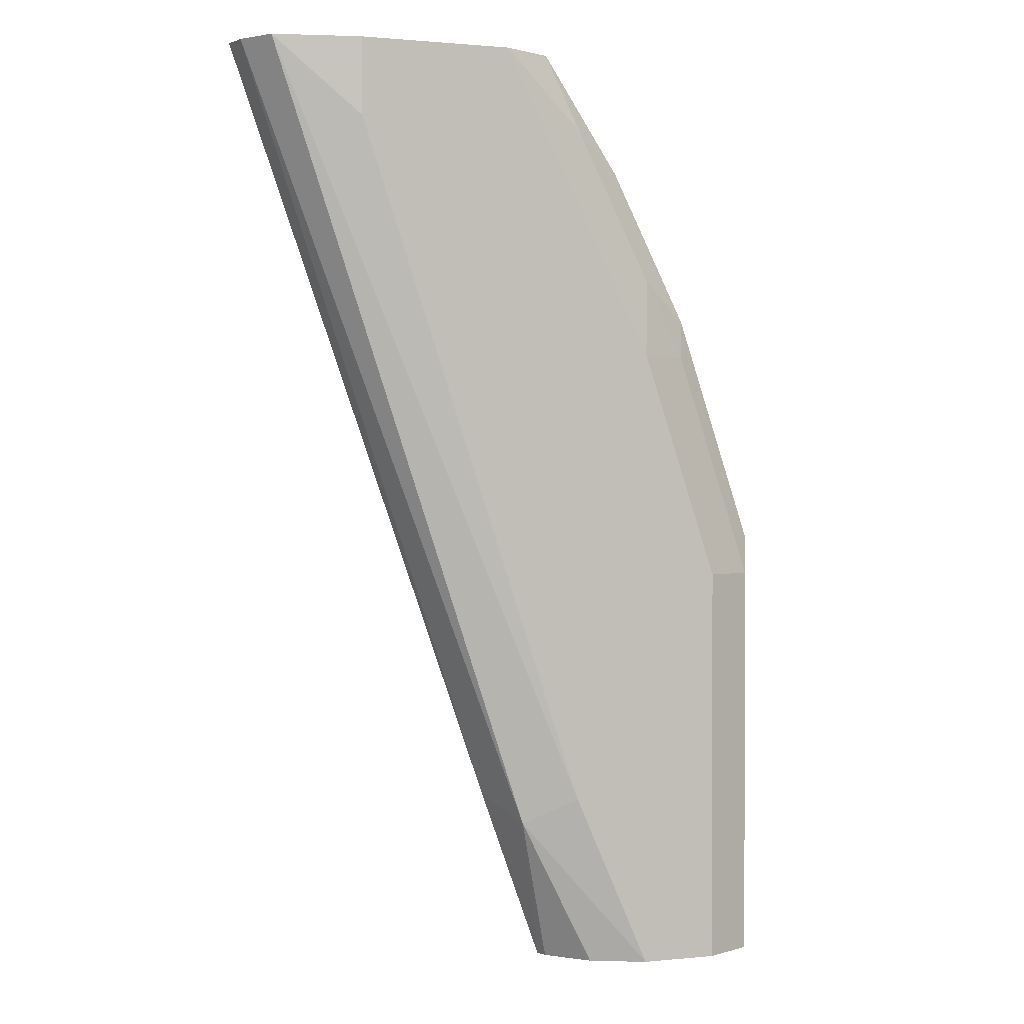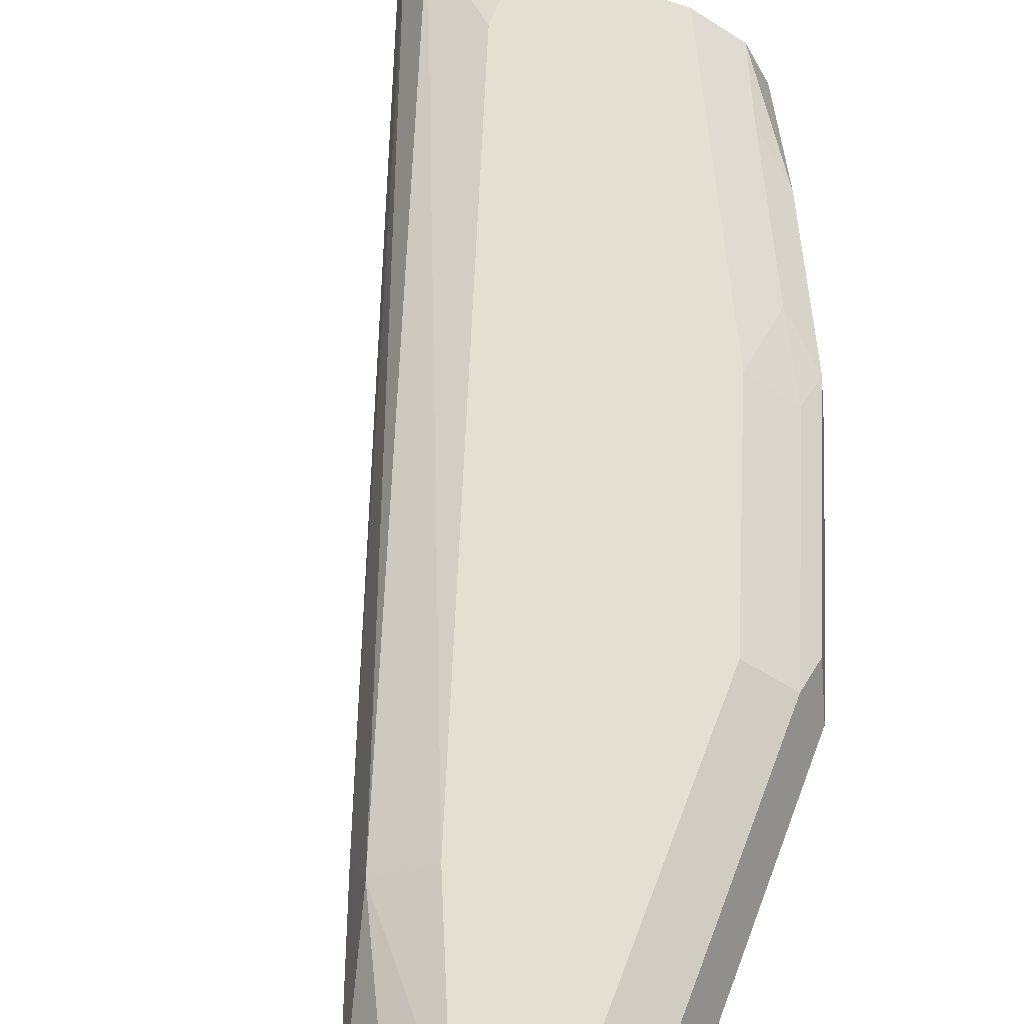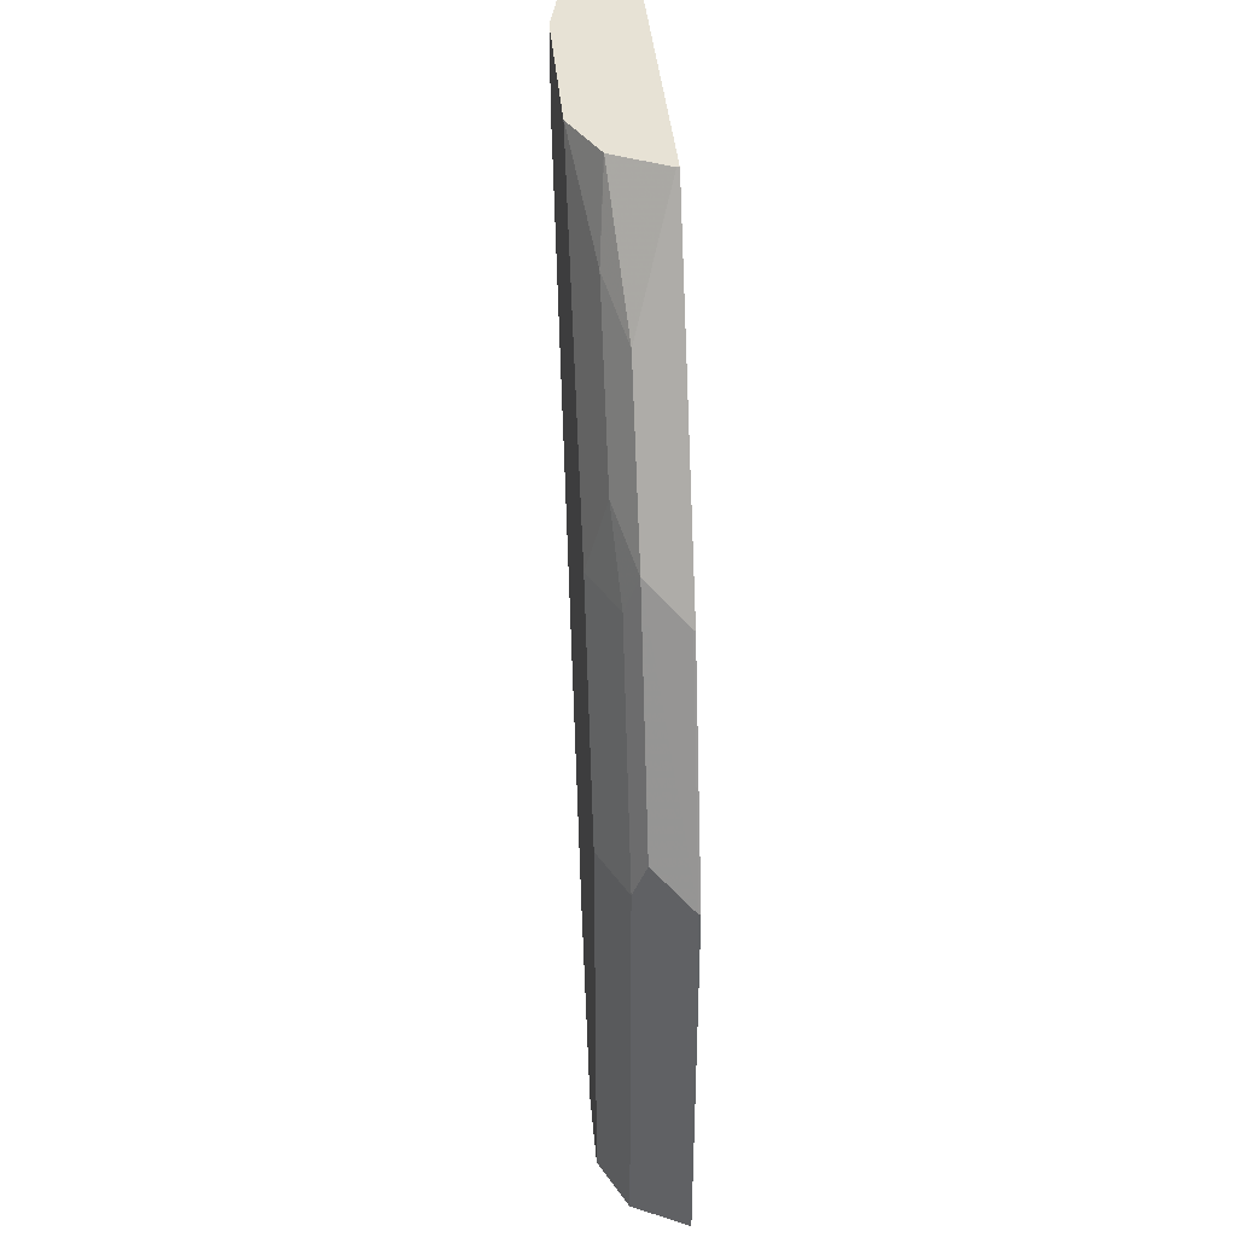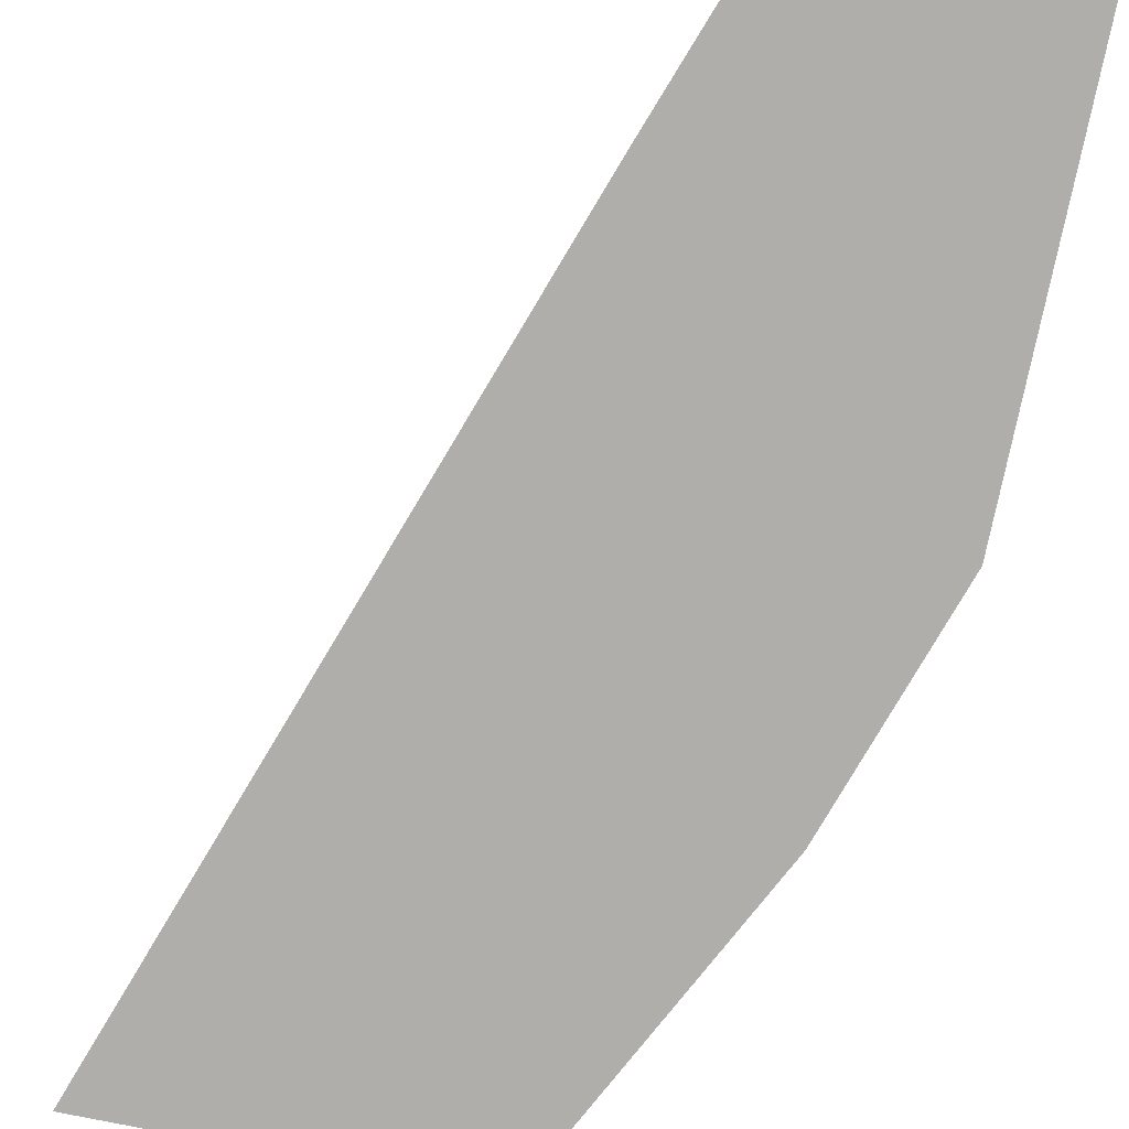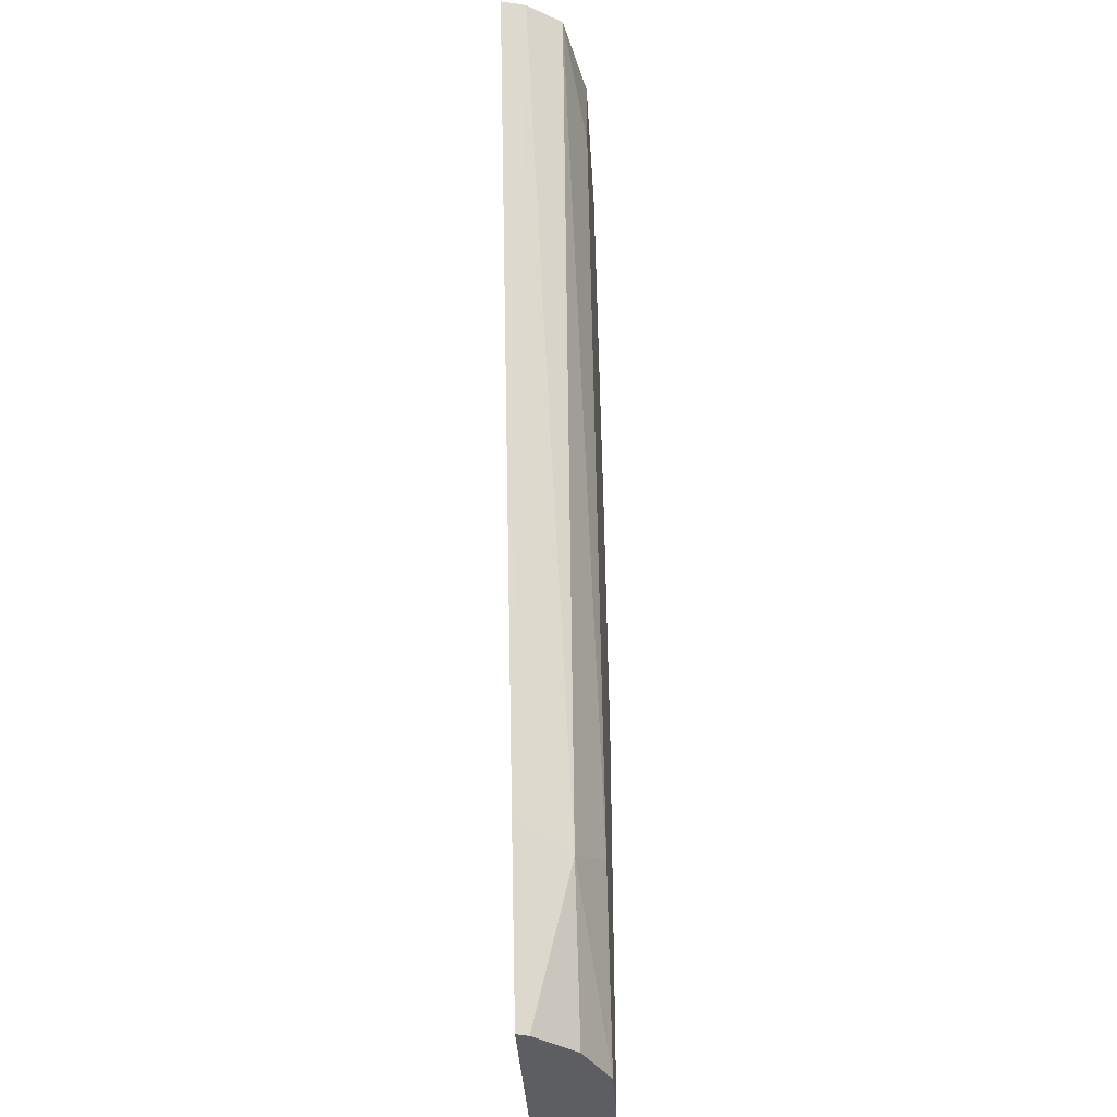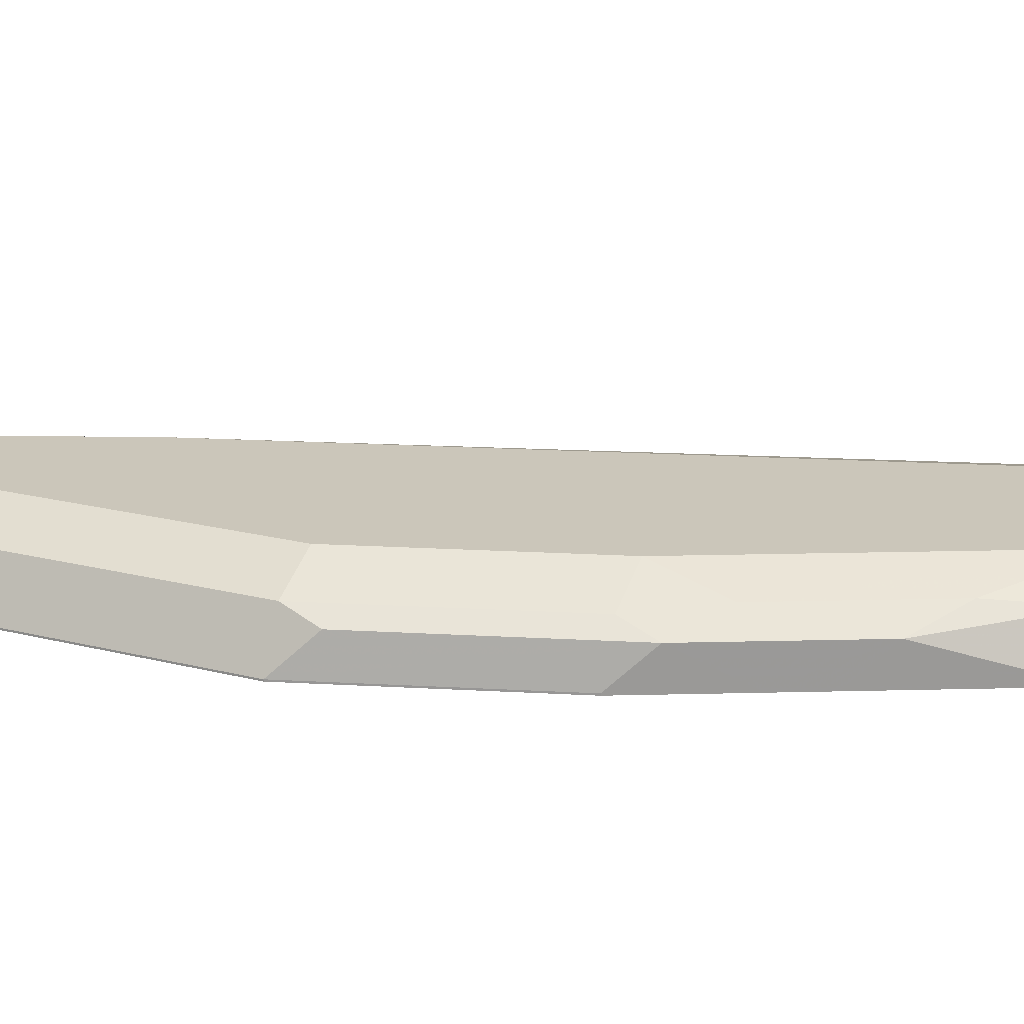
<metadata>
{"format":"obj","ext":"obj","renderer":"f3d","projection":"perspective","resolution":1024,"background":"white","views":[{"elev":1.0,"azim":159.6,"up":"+Z"},{"elev":67.1,"azim":-159.0,"up":"+Y"},{"elev":40.2,"azim":-95.2,"up":"+Z"},{"elev":-77.9,"azim":168.4,"up":"+Y"},{"elev":-38.2,"azim":93.5,"up":"+Z"},{"elev":21.2,"azim":-65.9,"up":"+Y"}]}
</metadata>
<code>
v -0.5155 -0.267 0.3997
v -0.5181 -0.2565 0.3997
v -0.6244 -0.267 0.3997
v -0.6324 -0.267 0.06568
v -0.528 -0.2413 0.3997
v -0.6434 -0.2441 0.05548
v -0.6654 -0.267 0.3997
v -0.6656 -0.267 0.3993
v -0.6593 -0.267 -0.009011
v -0.5658 -0.233 0.3661
v -0.5325 -0.2403 0.3997
v -0.6656 -0.233 0.0666
v -0.6609 -0.2625 -0.009011
v -0.6611 -0.2617 -0.009011
v -0.6761 -0.2439 -0.009011
v -0.6989 -0.233 -0.009011
v -0.6654 -0.2659 0.3997
v -0.6659 -0.267 0.3988
v -0.7655 -0.267 -0.009011
v -0.5655 -0.233 0.3997
v -0.7322 -0.233 -0.009011
v -0.6546 -0.2442 0.3997
v -0.6906 -0.2496 0.3494
v -0.6992 -0.267 0.3323
v -0.7655 -0.2662 -0.009011
v -0.7655 -0.267 0.1664
v -0.632 -0.233 0.3997
v -0.7382 -0.236 -0.009011
v -0.7322 -0.233 0.1664
v -0.6543 -0.244 0.3997
v -0.6698 -0.2413 0.3661
v -0.7238 -0.2496 0.2829
v -0.71 -0.2662 0.3106
v -0.71 -0.267 0.3106
v -0.7655 -0.2662 0.1664
v -0.7574 -0.2501 -0.009011
v -0.7322 -0.267 0.2662
v -0.6324 -0.233 0.3993
v -0.6324 -0.233 0.3997
v -0.7543 -0.2441 -0.009011
v -0.7543 -0.2441 0.1664
v -0.6989 -0.233 0.2662
v -0.703 -0.2413 0.2995
v -0.7211 -0.2441 0.2662
v -0.7571 -0.2496 0.1831
v -0.7322 -0.2662 0.2662
f 21 28 29
f 23 32 33
f 23 43 32
f 23 31 43
f 22 31 23
f 22 30 31
f 23 33 24
f 19 35 25
f 10 29 42
f 17 24 18
f 17 23 24
f 17 22 23
f 10 27 20
f 10 38 27
f 10 42 38
f 10 21 29
f 10 16 21
f 24 33 34
f 19 26 35
f 25 35 36
f 33 46 37
f 26 46 35
f 38 42 39
f 36 41 40
f 35 41 36
f 35 45 41
f 33 37 34
f 10 12 16
f 32 46 33
f 32 35 46
f 32 45 35
f 32 41 45
f 32 44 41
f 32 43 44
f 31 39 43
f 30 39 31
f 29 44 42
f 29 41 44
f 28 41 29
f 28 40 41
f 27 38 39
f 26 37 46
f 10 20 11
f 5 12 10
f 9 15 14
f 1 26 19
f 1 37 26
f 1 34 37
f 1 24 34
f 1 18 24
f 1 8 18
f 1 3 8
f 1 7 3
f 1 19 9
f 1 17 7
f 1 30 22
f 1 39 30
f 1 27 39
f 1 20 27
f 1 11 20
f 1 5 11
f 1 2 5
f 39 42 43
f 1 22 17
f 1 9 4
f 1 4 2
f 2 4 6
f 9 16 15
f 9 21 16
f 9 28 21
f 9 40 28
f 9 36 40
f 9 25 36
f 9 19 25
f 7 18 8
f 7 17 18
f 6 16 12
f 6 15 16
f 6 14 15
f 6 13 14
f 6 9 13
f 5 6 12
f 5 10 11
f 4 9 6
f 3 7 8
f 2 6 5
f 9 14 13
f 42 44 43

</code>
